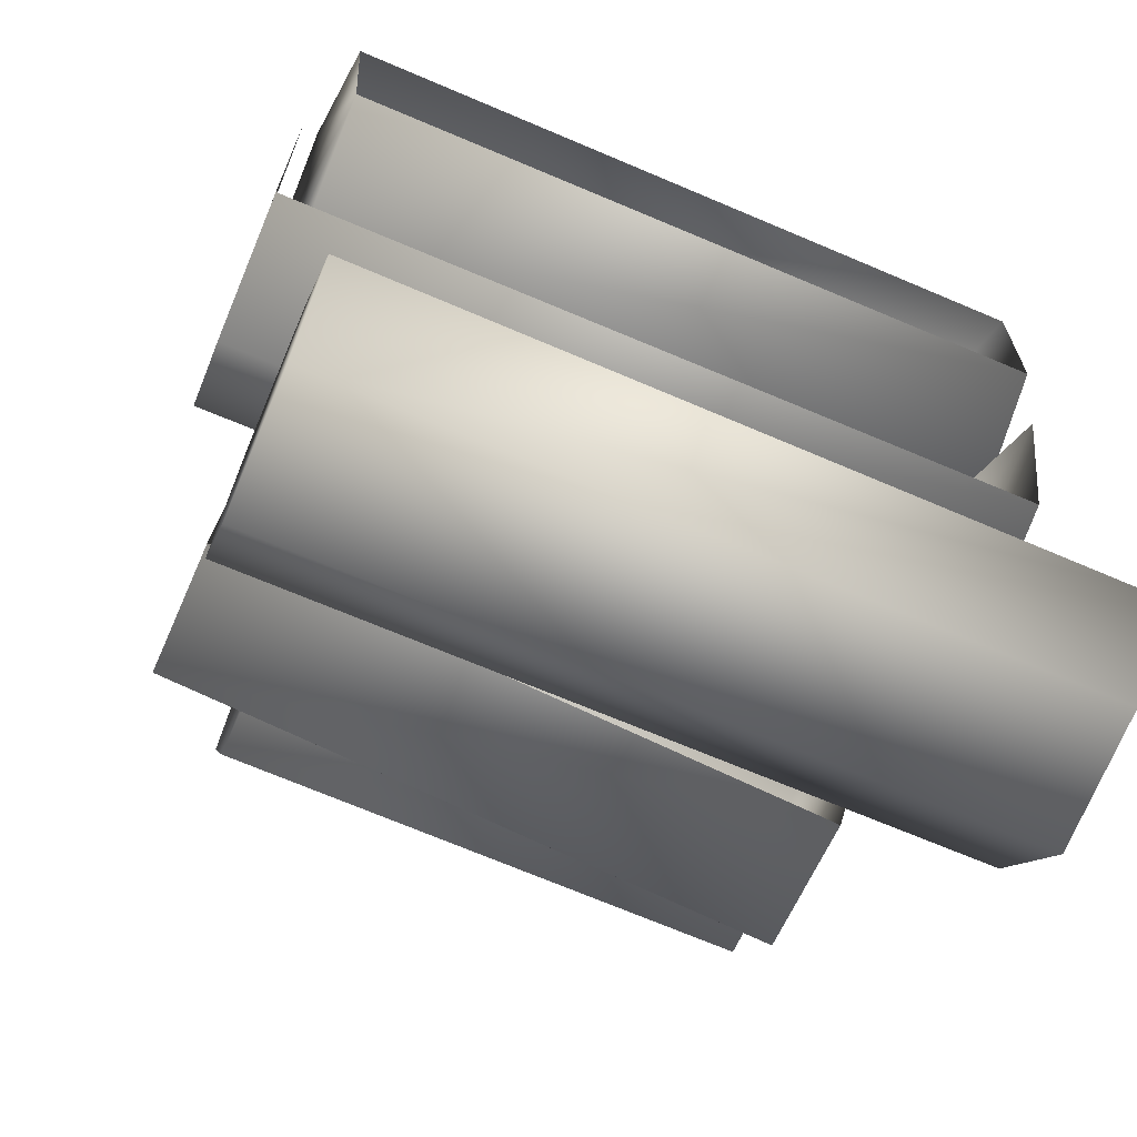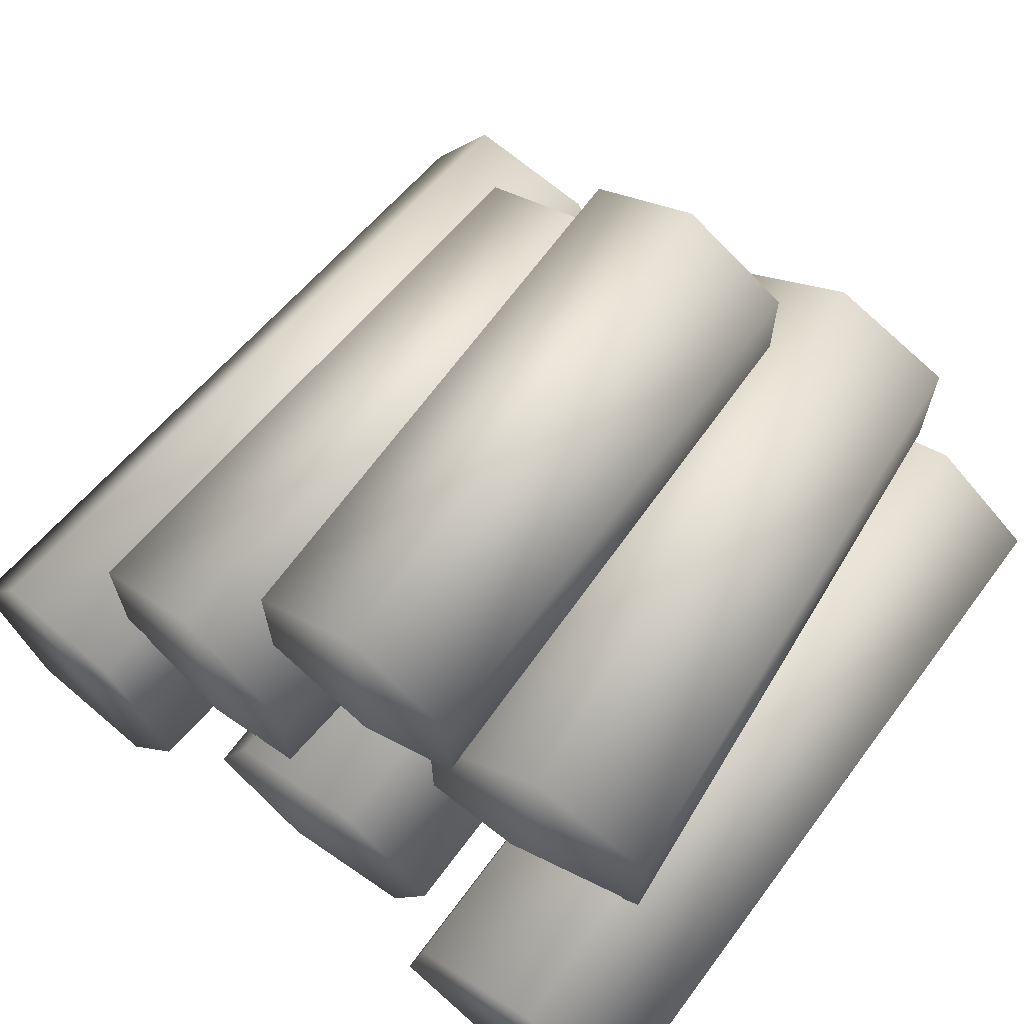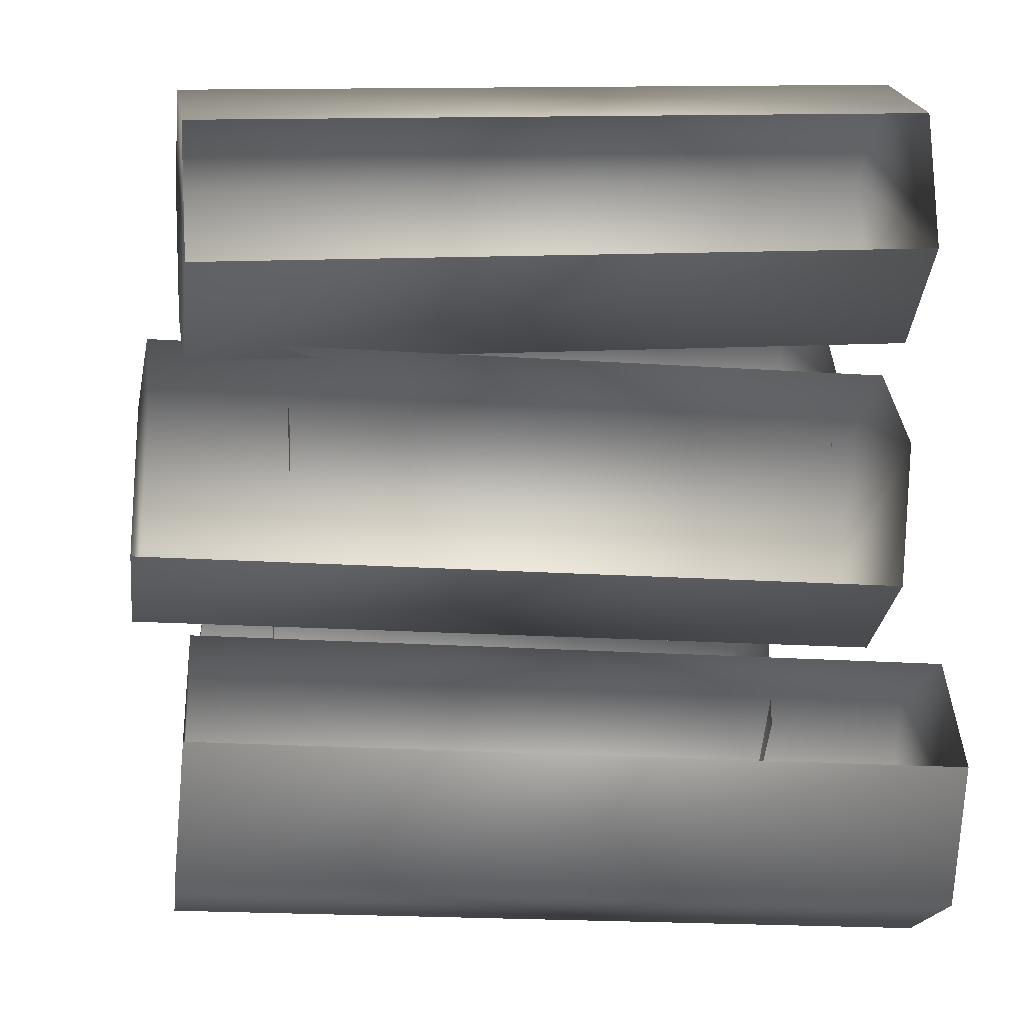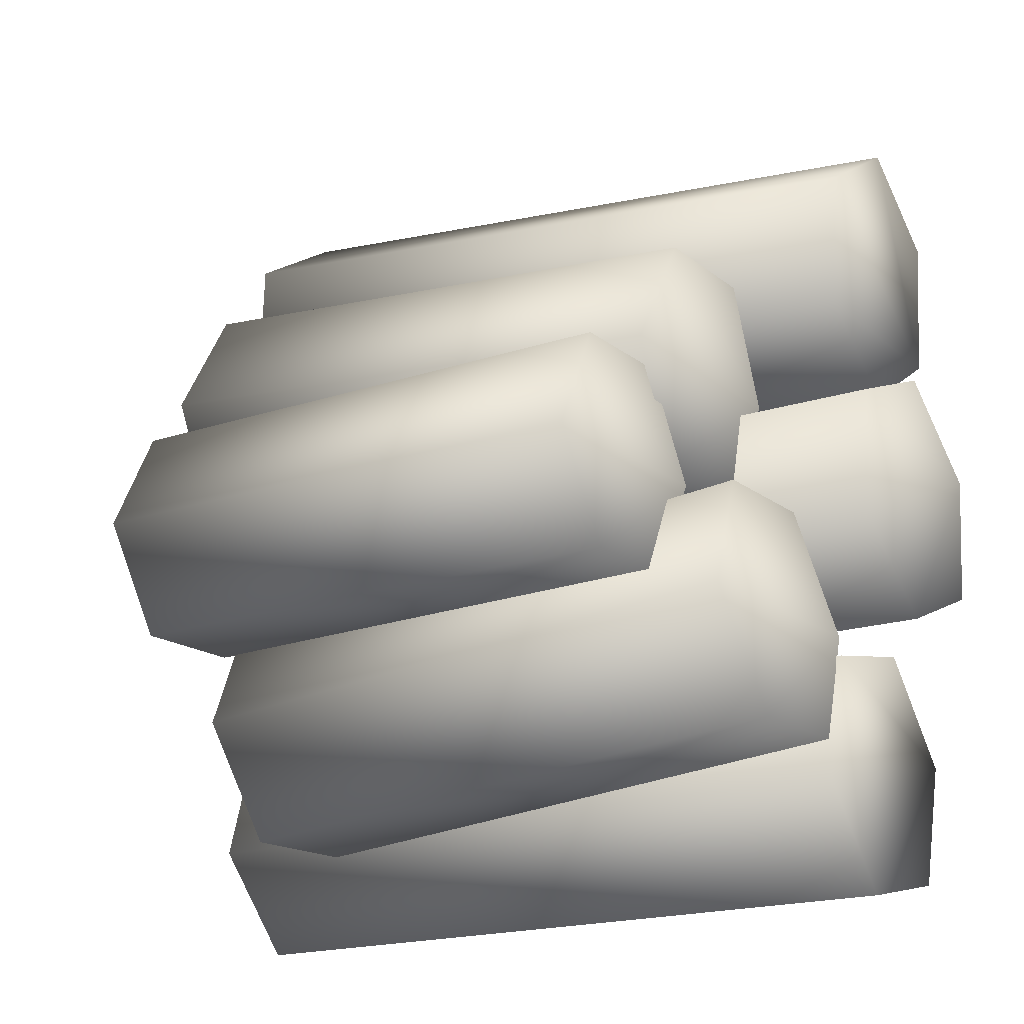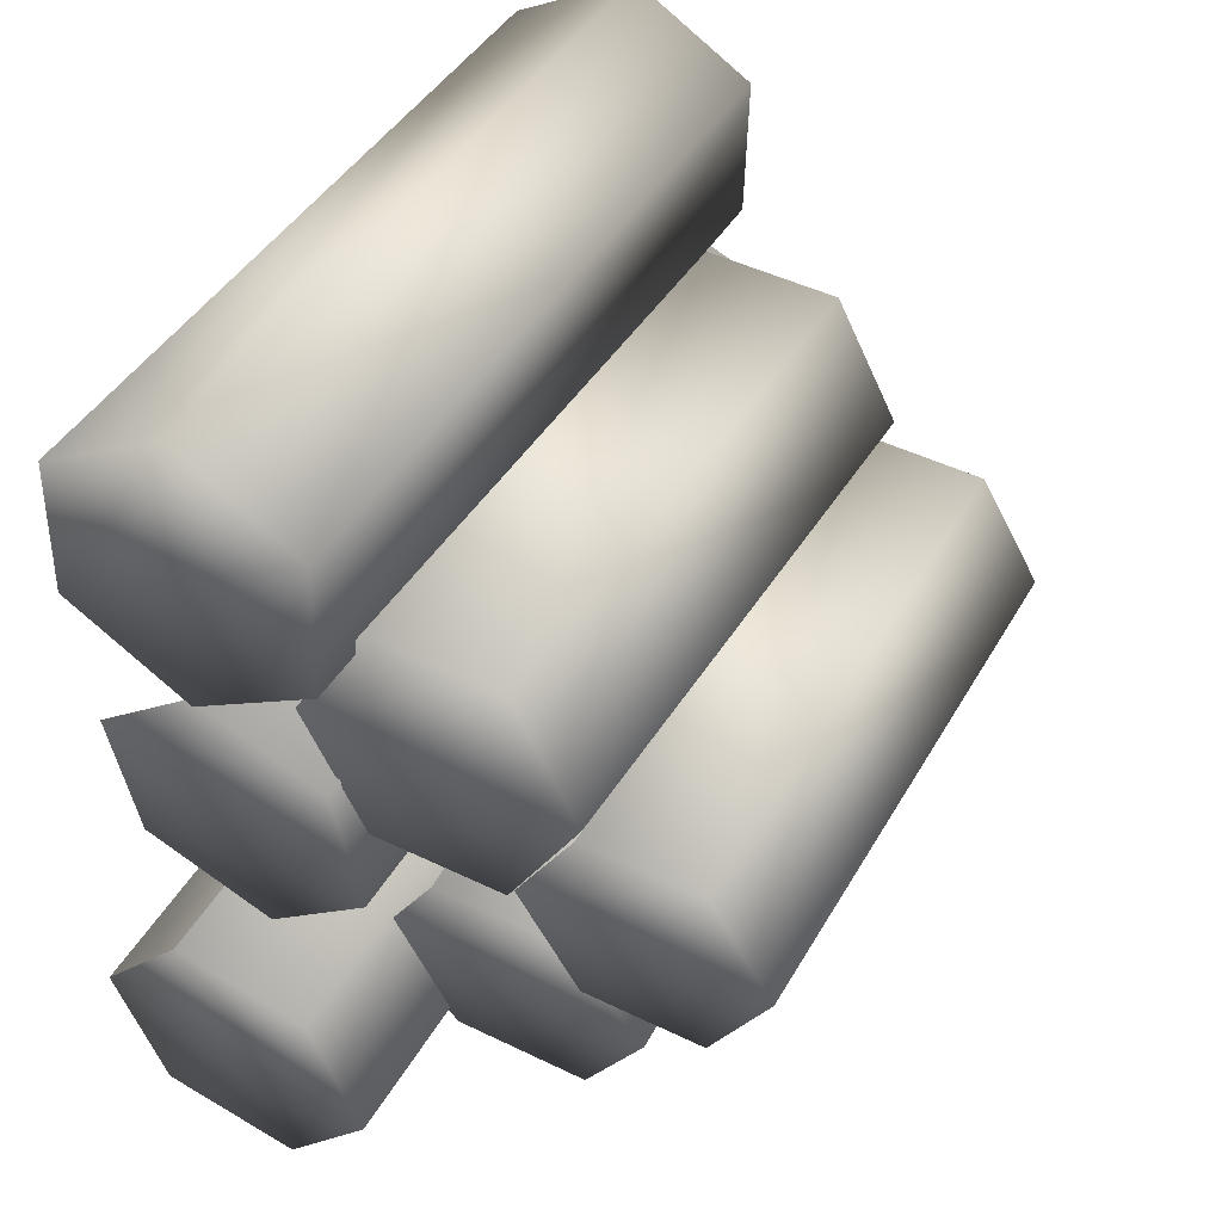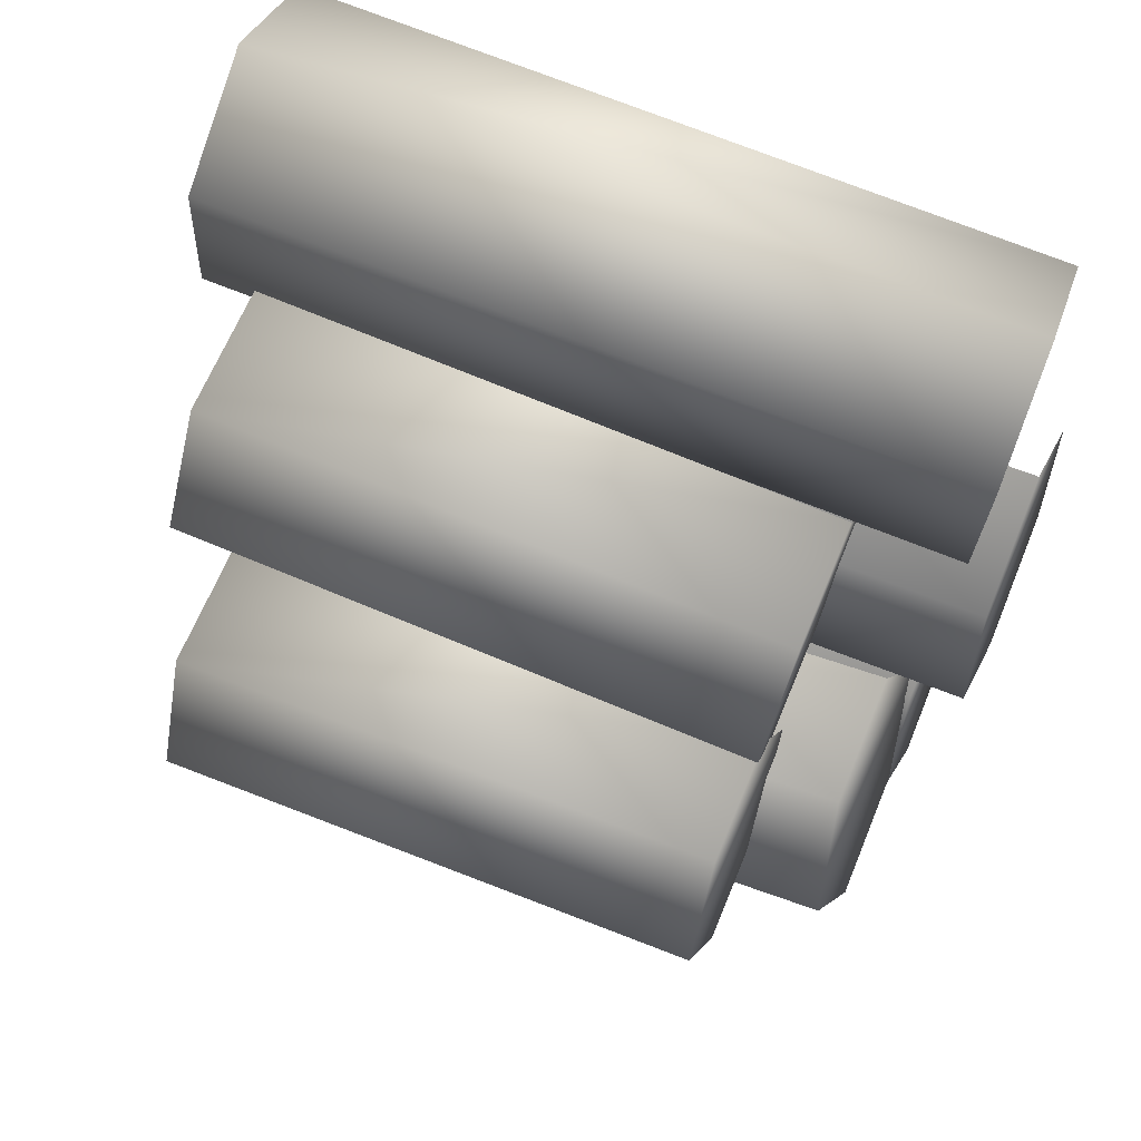
<metadata>
{"format":"obj","ext":"obj","renderer":"f3d","projection":"perspective","resolution":1024,"background":"white","views":[{"elev":-63.0,"azim":-24.3,"up":"+Z"},{"elev":66.7,"azim":128.2,"up":"+Y"},{"elev":-8.4,"azim":-8.5,"up":"+Z"},{"elev":-16.2,"azim":-149.1,"up":"+Z"},{"elev":46.2,"azim":118.3,"up":"+Z"},{"elev":64.6,"azim":-158.4,"up":"+Z"}]}
</metadata>
<code>
g febg_oldcastle_001_campfirewood_01
v 0.6983 1.107 -0.2782
v -0.659 1.437 -0.2325
v -0.6624 1.124 -0.2314
v 0.7017 1.42 -0.2793
v -0.6477 1.595 0.03778
v 0.713 1.577 -0.009055
v -0.6398 1.439 0.3091
v 0.7209 1.422 0.2623
v -0.6432 1.126 0.3102
v 0.7175 1.109 0.2634
v -0.6398 1.439 0.3091
v -0.6432 1.126 0.3102
v -0.6545 0.9688 0.03999
v -0.6477 1.595 0.03778
v -0.659 1.437 -0.2325
v -0.6624 1.124 -0.2314
v 0.7062 0.9515 -0.006845
v 0.7175 1.109 0.2634
v 0.7209 1.422 0.2623
v 0.713 1.577 -0.009055
v 0.6983 1.107 -0.2782
v 0.7017 1.42 -0.2793
v 0.5901 0.7089 -0.7851
v -0.9145 1.077 -0.6022
v -0.9182 0.7281 -0.6006
v 0.5938 1.058 -0.7866
v -0.8757 1.253 -0.3028
v 0.6327 1.234 -0.4872
v -0.8405 1.079 -0.001855
v 0.6678 1.06 -0.1863
v -0.8442 0.73 -0.0002928
v 0.6641 0.7107 -0.1847
v -0.8405 1.079 -0.001855
v -0.8442 0.73 -0.0002928
v -0.8831 0.5545 -0.2997
v -0.8757 1.253 -0.3028
v -0.9145 1.077 -0.6022
v -0.9182 0.7281 -0.6006
v 0.6253 0.5352 -0.4841
v 0.6641 0.7107 -0.1847
v 0.6678 1.06 -0.1863
v 0.6327 1.234 -0.4872
v 0.5901 0.7089 -0.7851
v 0.5938 1.058 -0.7866
v 0.8314 0.6737 0.1589
v -0.6394 1.032 0.08004
v -0.6432 0.6924 0.08091
v 0.8352 1.013 0.1581
v -0.6528 1.202 0.3731
v 0.8219 1.184 0.4511
v -0.6699 1.034 0.6671
v 0.8047 1.015 0.7451
v -0.6737 0.6942 0.6679
v 0.8009 0.6755 0.7459
v -0.6699 1.034 0.6671
v -0.6737 0.6942 0.6679
v -0.6604 0.5236 0.3749
v -0.6528 1.202 0.3731
v -0.6394 1.032 0.08004
v -0.6432 0.6924 0.08091
v 0.8143 0.5049 0.4529
v 0.8009 0.6755 0.7459
v 0.8047 1.015 0.7451
v 0.8219 1.184 0.4511
v 0.8314 0.6737 0.1589
v 0.8352 1.013 0.1581
v 0.8414 0.06072 -0.1665
v -1.052 0.431 -0.246
v -1.056 0.09734 -0.1232
v 0.8462 0.3944 -0.2893
v -1.036 0.704 -0.01856
v 0.8619 0.6673 -0.06186
v -1.025 0.6433 0.3317
v 0.8729 0.6066 0.2883
v -1.03 0.3096 0.4544
v 0.8681 0.273 0.4111
v -1.025 0.6433 0.3317
v -1.03 0.3096 0.4544
v -1.045 0.03665 0.227
v -1.036 0.704 -0.01856
v -1.052 0.431 -0.246
v -1.056 0.09734 -0.1232
v 0.8524 2.825e-05 0.1837
v 0.8681 0.273 0.4111
v 0.8729 0.6066 0.2883
v 0.8619 0.6673 -0.06186
v 0.8414 0.06072 -0.1665
v 0.8462 0.3944 -0.2893
v 0.9733 -0.01235 -0.6167
v -0.9355 0.1368 -0.9021
v -0.9245 0.0162 -0.5677
v 0.9624 0.1082 -0.9511
v -0.9307 0.4867 -0.9651
v 0.9672 0.4581 -1.014
v -0.9149 0.716 -0.6937
v 0.9829 0.6875 -0.7427
v -0.904 0.5954 -0.3593
v 0.9939 0.5669 -0.4083
v -0.9088 0.2455 -0.2964
v 0.9891 0.217 -0.3454
v -0.904 0.5954 -0.3593
v -0.9088 0.2455 -0.2964
v -0.9245 0.0162 -0.5677
v -0.9149 0.716 -0.6937
v -0.9307 0.4867 -0.9651
v -0.9355 0.1368 -0.9021
v 0.9733 -0.01235 -0.6167
v 0.9891 0.217 -0.3454
v 0.9939 0.5669 -0.4083
v 0.9829 0.6875 -0.7427
v 0.9624 0.1082 -0.9511
v 0.9672 0.4581 -1.014
v 0.9535 0.04813 0.6973
v -0.9373 0.3458 0.4087
v -0.9419 0.0385 0.5876
v 0.9582 0.3554 0.5184
v -0.9479 0.6543 0.5851
v 0.9475 0.6639 0.6948
v -0.9632 0.6555 0.9404
v 0.9323 0.6652 1.05
v -0.9679 0.3482 1.119
v 0.9276 0.3579 1.229
v -0.9572 0.03972 0.9429
v 0.9382 0.04935 1.053
v -0.9679 0.3482 1.119
v -0.9572 0.03972 0.9429
v -0.9419 0.0385 0.5876
v -0.9632 0.6555 0.9404
v -0.9479 0.6543 0.5851
v -0.9373 0.3458 0.4087
v 0.9535 0.04813 0.6973
v 0.9382 0.04935 1.053
v 0.9276 0.3579 1.229
v 0.9323 0.6652 1.05
v 0.9582 0.3554 0.5184
v 0.9475 0.6639 0.6948
g febg_oldcastle_001_campfirewood_01_0
f 3 2 1
f 2 4 1
f 2 5 4
f 5 6 4
f 5 7 6
f 7 8 6
f 7 9 8
f 9 10 8
f 13 12 11
f 14 13 11
f 13 14 15
f 16 13 15
f 19 18 17
f 20 19 17
f 20 17 21
f 22 20 21
f 25 24 23
f 24 26 23
f 24 27 26
f 27 28 26
f 27 29 28
f 29 30 28
f 29 31 30
f 31 32 30
f 35 34 33
f 36 35 33
f 35 36 37
f 38 35 37
f 41 40 39
f 42 41 39
f 42 39 43
f 44 42 43
f 47 46 45
f 46 48 45
f 46 49 48
f 49 50 48
f 49 51 50
f 51 52 50
f 51 53 52
f 53 54 52
f 57 56 55
f 58 57 55
f 57 58 59
f 60 57 59
f 63 62 61
f 64 63 61
f 64 61 65
f 66 64 65
f 69 68 67
f 68 70 67
f 68 71 70
f 71 72 70
f 71 73 72
f 73 74 72
f 73 75 74
f 75 76 74
f 79 78 77
f 80 79 77
f 79 80 81
f 82 79 81
f 85 84 83
f 86 85 83
f 86 83 87
f 88 86 87
f 91 90 89
f 90 92 89
f 90 93 92
f 93 94 92
f 93 95 94
f 95 96 94
f 95 97 96
f 97 98 96
f 97 99 98
f 99 100 98
f 103 102 101
f 104 103 101
f 103 104 105
f 106 103 105
f 109 108 107
f 110 109 107
f 110 107 111
f 112 110 111
f 115 114 113
f 114 116 113
f 114 117 116
f 117 118 116
f 117 119 118
f 119 120 118
f 119 121 120
f 121 122 120
f 121 123 122
f 123 124 122
f 127 126 125
f 128 127 125
f 127 128 129
f 130 127 129
f 133 132 131
f 134 133 131
f 134 131 135
f 136 134 135

</code>
